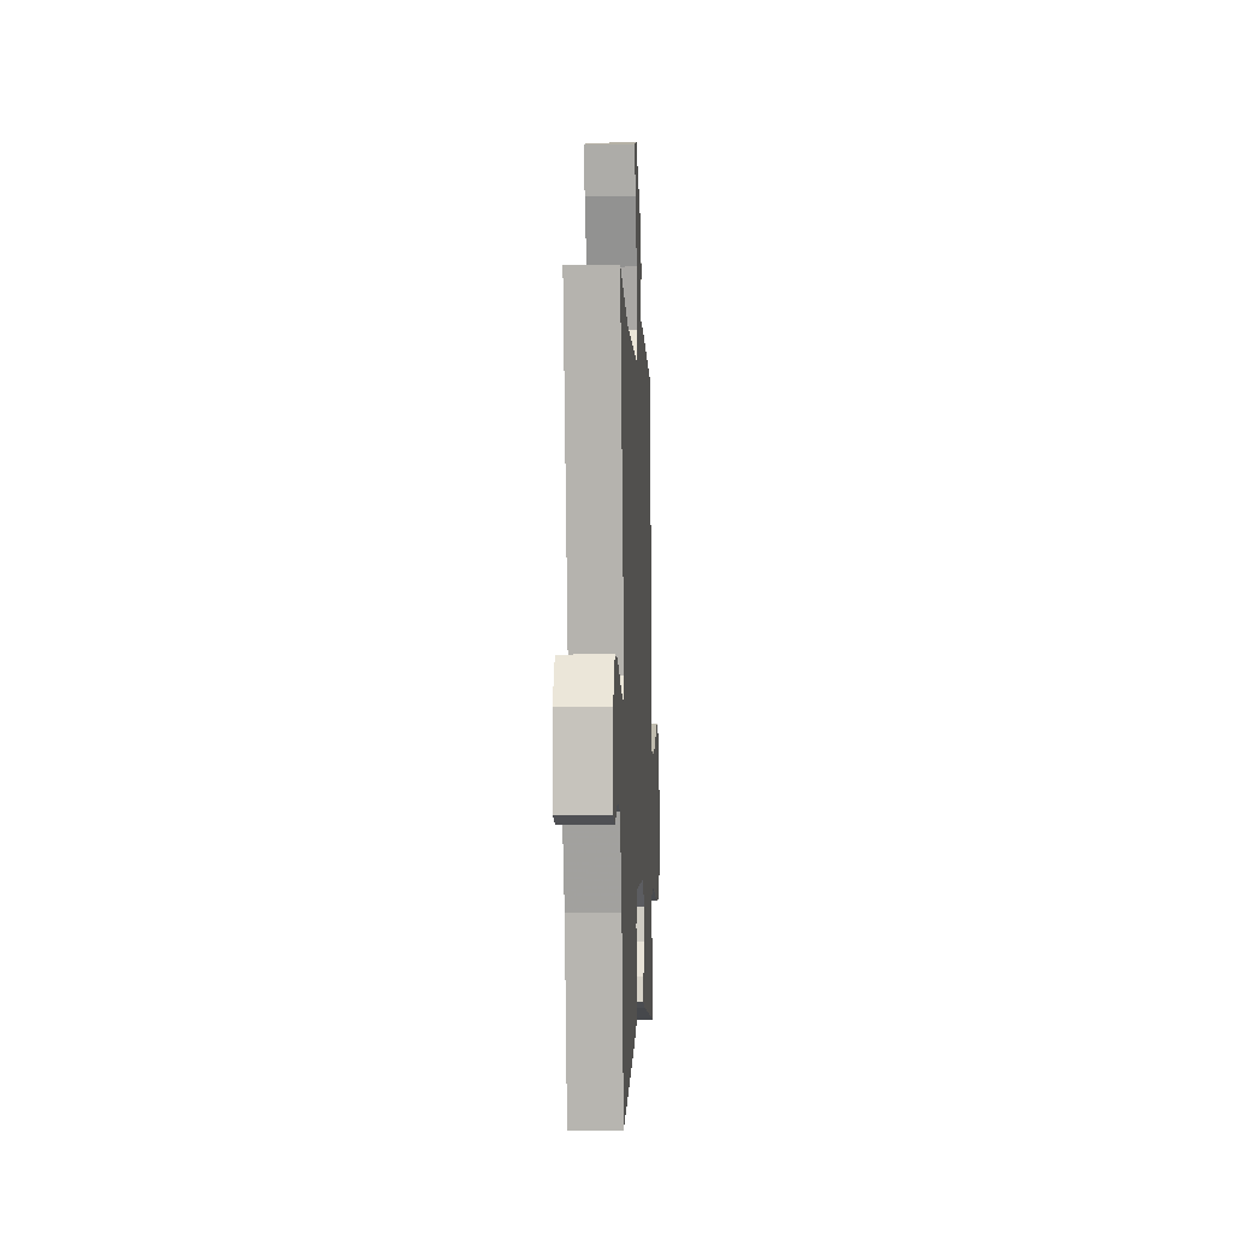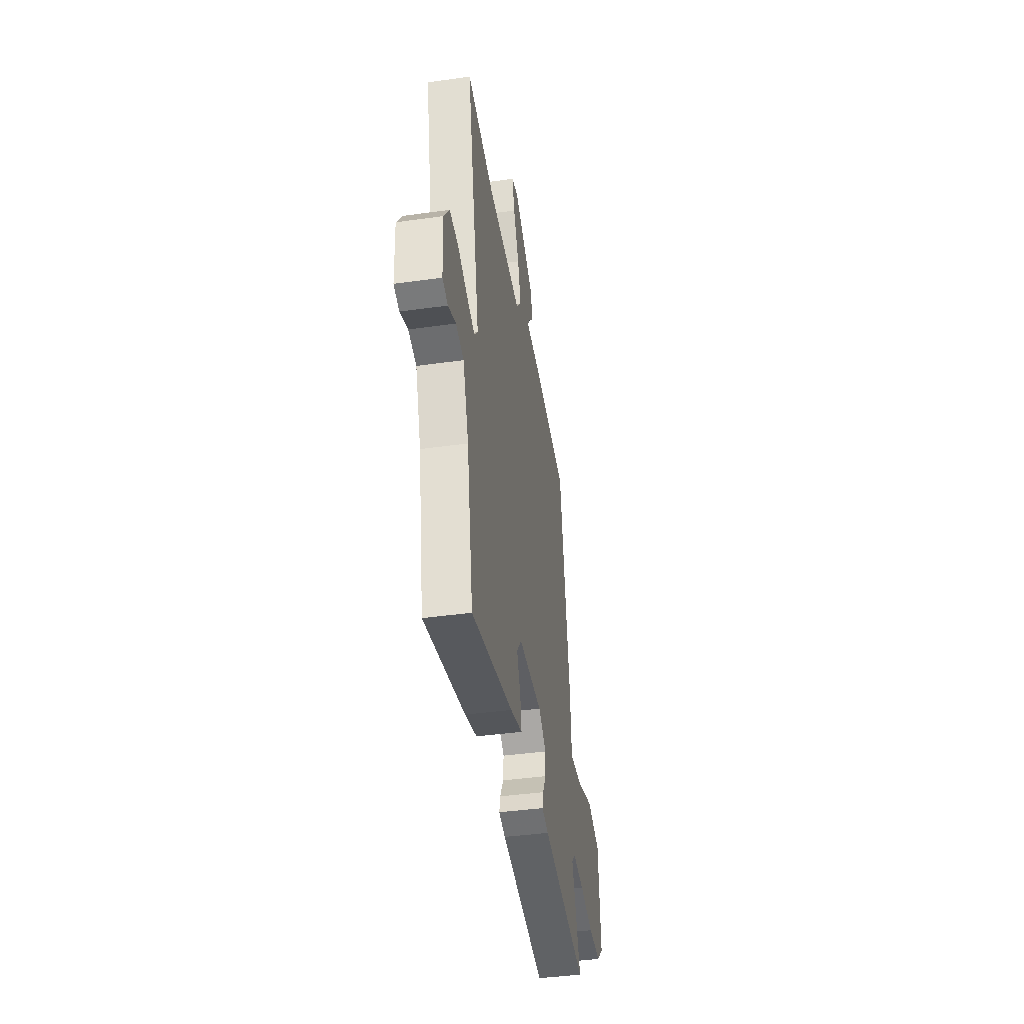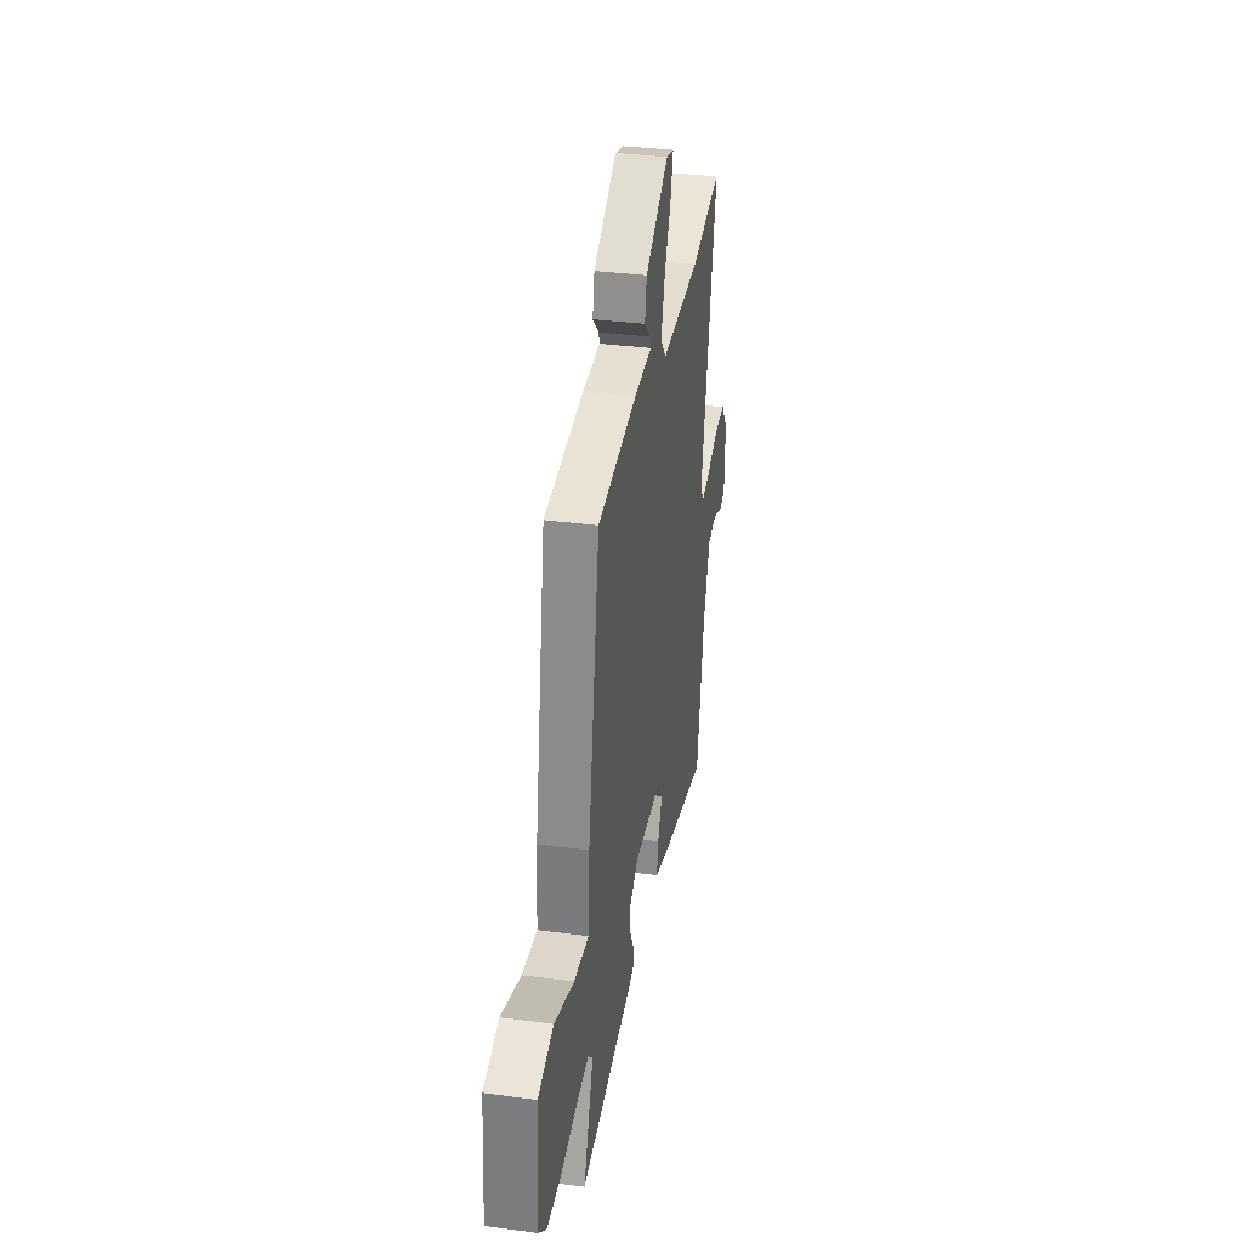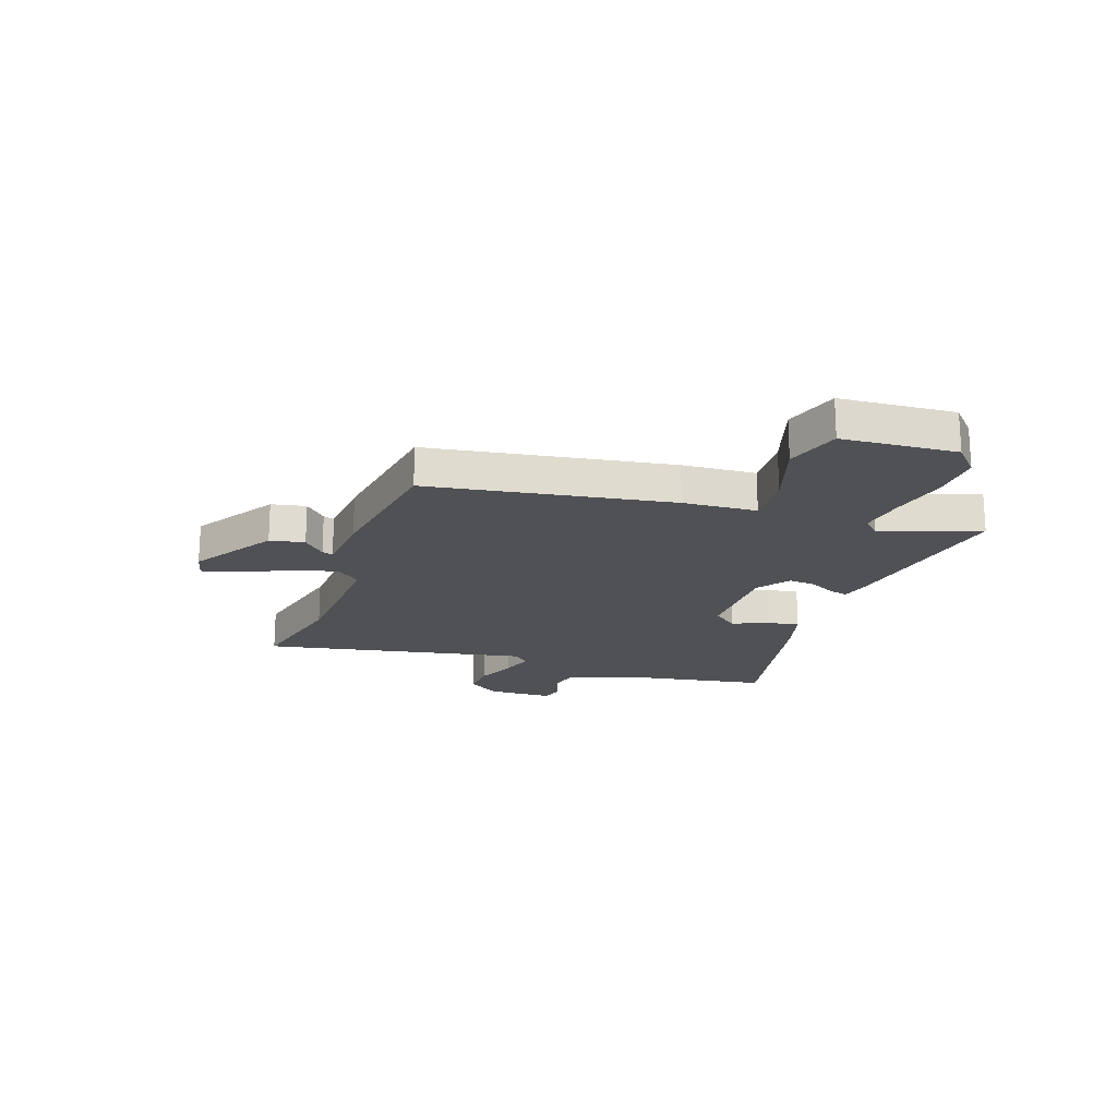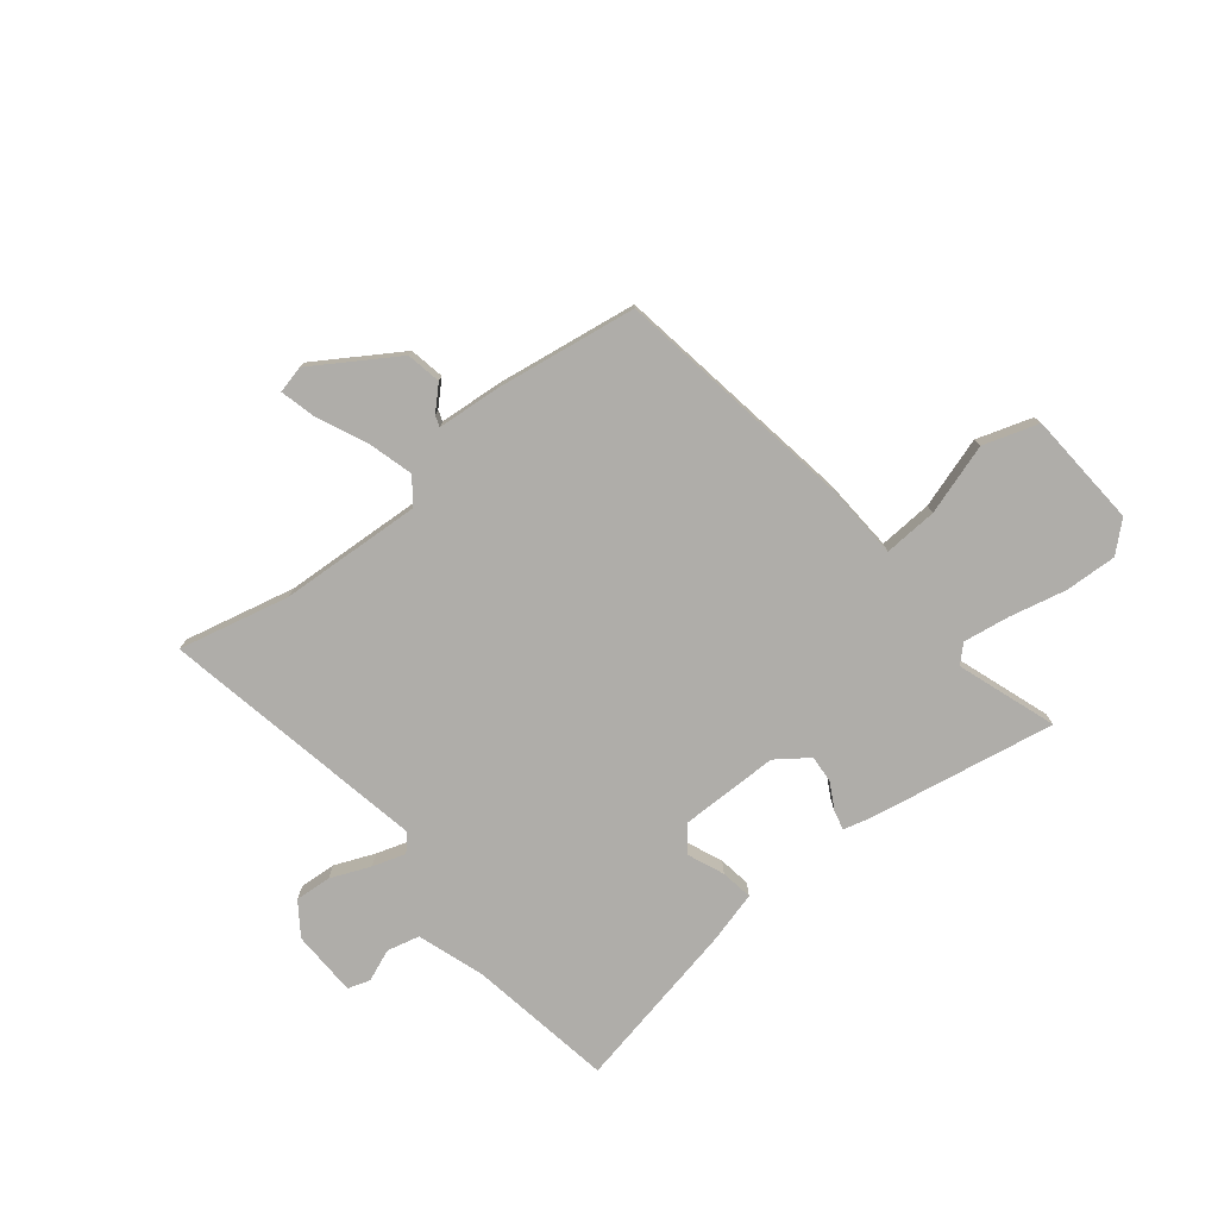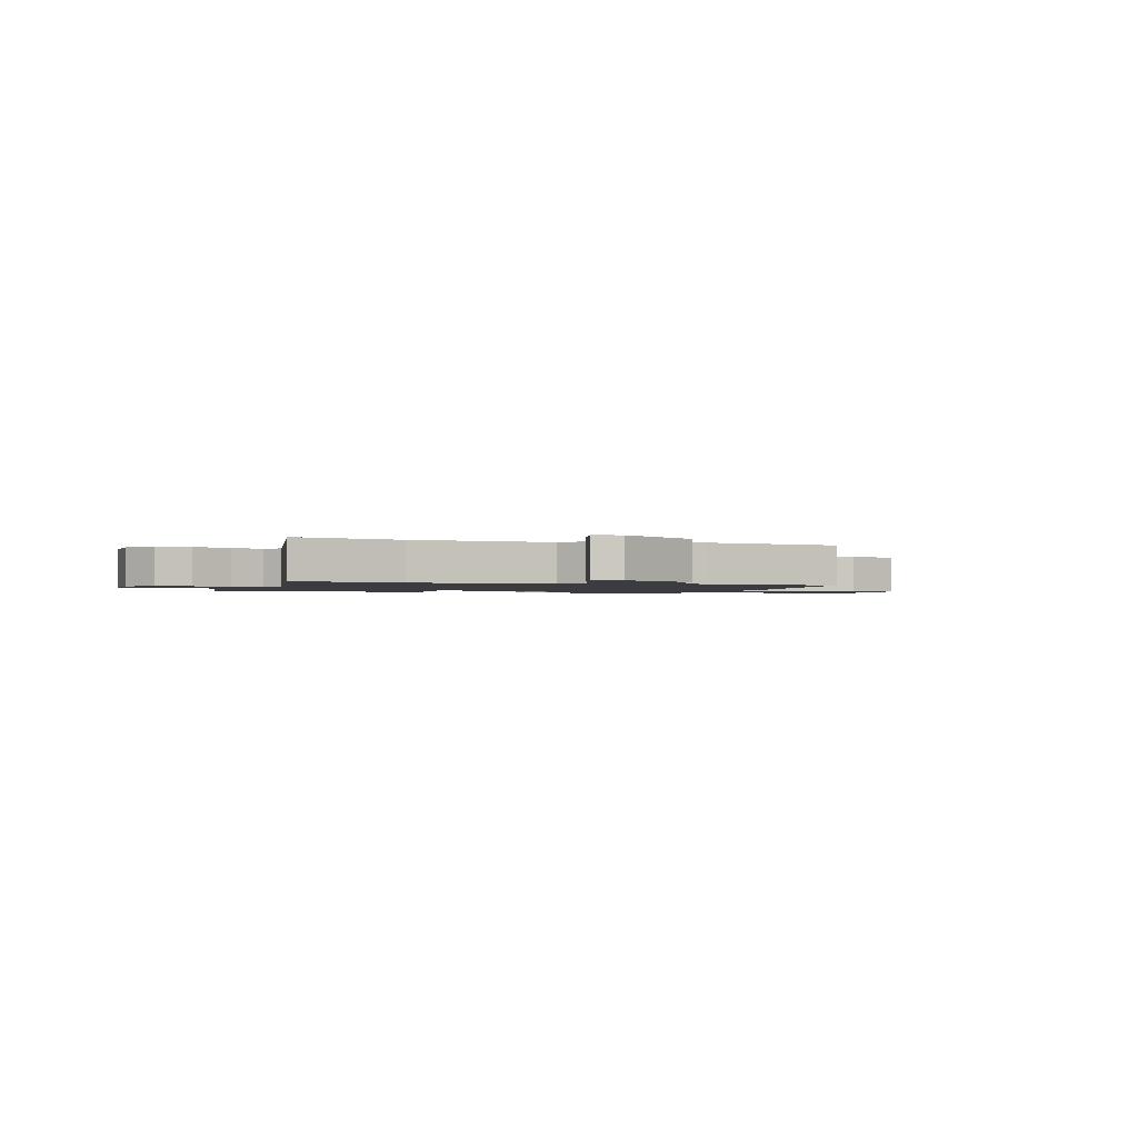
<metadata>
{"format":"obj","ext":"obj","renderer":"f3d","projection":"perspective","resolution":1024,"background":"white","views":[{"elev":-2.0,"azim":-87.2,"up":"+Z"},{"elev":-41.4,"azim":-80.4,"up":"+Z"},{"elev":34.2,"azim":100.2,"up":"+Z"},{"elev":-19.5,"azim":70.2,"up":"+Y"},{"elev":-77.2,"azim":37.9,"up":"+Y"},{"elev":-1.5,"azim":-20.2,"up":"+Y"}]}
</metadata>
<code>
v 0.397 0.07 0.498
v 0.475 0.07 0.043
v 0.485 0.07 -0.096
v 0.585 0.07 -0.089
v 0.717 0.07 -0.045
v 0.821 0.07 -0.077
v 0.838 0.07 -0.293
v 0.785 0.07 -0.342
v 0.688 0.07 -0.339
v 0.58 0.07 -0.316
v 0.494 0.07 -0.304
v 0.463 0.07 -0.335
v 0.53 0.07 -0.52
v 0.179 0.07 -0.462
v 0.127 0.07 -0.449
v 0.135 0.07 -0.413
v 0.161 0.07 -0.364
v 0.165 0.07 -0.312
v 0.104 0.07 -0.269
v -0.081 0.07 -0.271
v -0.117 0.07 -0.319
v -0.088 0.07 -0.386
v -0.078 0.07 -0.446
v -0.172 0.07 -0.473
v -0.494 0.07 -0.543
v -0.543 0.07 -0.271
v -0.587 0.07 -0.146
v -0.648 0.07 -0.132
v -0.708 0.07 -0.157
v -0.75 0.07 -0.144
v -0.755 0.07 -0.02
v -0.713 0.07 0.041
v -0.645 0.07 0.037
v -0.57 0.07 0.007
v -0.508 0.07 -0.012
v -0.481 0.07 0.02
v -0.583 0.07 0.518
v -0.375 0.07 0.473
v -0.11 0.07 0.462
v -0.073 0.07 0.509
v -0.098 0.07 0.594
v -0.141 0.07 0.685
v -0.159 0.07 0.753
v -0.108 0.07 0.766
v 0.049 0.07 0.669
v 0.062 0.07 0.604
v 0.021 0.07 0.563
v 0.014 0.07 0.542
v 0.133 0.07 0.534
v 0.397 0 0.498
v 0.475 0 0.043
v 0.485 0 -0.096
v 0.585 0 -0.089
v 0.717 0 -0.045
v 0.821 0 -0.077
v 0.838 0 -0.293
v 0.785 0 -0.342
v 0.688 0 -0.339
v 0.58 0 -0.316
v 0.494 0 -0.304
v 0.463 0 -0.335
v 0.53 0 -0.52
v 0.179 0 -0.462
v 0.127 0 -0.449
v 0.135 0 -0.413
v 0.161 0 -0.364
v 0.165 0 -0.312
v 0.104 0 -0.269
v -0.081 0 -0.271
v -0.117 0 -0.319
v -0.088 0 -0.386
v -0.078 0 -0.446
v -0.172 0 -0.473
v -0.494 0 -0.543
v -0.543 0 -0.271
v -0.587 0 -0.146
v -0.648 0 -0.132
v -0.708 0 -0.157
v -0.75 0 -0.144
v -0.755 0 -0.02
v -0.713 0 0.041
v -0.645 0 0.037
v -0.57 0 0.007
v -0.508 0 -0.012
v -0.481 0 0.02
v -0.583 0 0.518
v -0.375 0 0.473
v -0.11 0 0.462
v -0.073 0 0.509
v -0.098 0 0.594
v -0.141 0 0.685
v -0.159 0 0.753
v -0.108 0 0.766
v 0.049 0 0.669
v 0.062 0 0.604
v 0.021 0 0.563
v 0.014 0 0.542
v 0.133 0 0.534
f 48 49 1 2
f 44 45 46 47
f 44 47 48
f 41 42 43 44
f 40 41 44 48
f 39 40 48 2
f 36 37 38
f 36 38 39 2
f 31 32 33 34
f 31 34 35
f 28 29 30 31
f 27 28 31 35
f 26 27 35 36
f 21 22 23 24
f 21 24 25 26
f 14 15 16 17
f 12 13 14 17
f 11 12 17 18
f 7 8 9 10
f 7 10 11
f 4 5 6 7
f 3 4 7 11
f 20 21 26 36
f 19 20 36 2
f 11 18 19
f 2 3 11 19
f 51 50 98 97
f 96 95 94 93
f 97 96 93
f 93 92 91 90
f 97 93 90 89
f 51 97 89 88
f 87 86 85
f 51 88 87 85
f 83 82 81 80
f 84 83 80
f 80 79 78 77
f 84 80 77 76
f 85 84 76 75
f 73 72 71 70
f 75 74 73 70
f 66 65 64 63
f 66 63 62 61
f 67 66 61 60
f 59 58 57 56
f 60 59 56
f 56 55 54 53
f 60 56 53 52
f 85 75 70 69
f 51 85 69 68
f 68 67 60
f 68 60 52 51
f 1 50 51 2
f 2 51 52 3
f 3 52 53 4
f 4 53 54 5
f 5 54 55 6
f 6 55 56 7
f 7 56 57 8
f 8 57 58 9
f 9 58 59 10
f 10 59 60 11
f 11 60 61 12
f 12 61 62 13
f 13 62 63 14
f 14 63 64 15
f 15 64 65 16
f 16 65 66 17
f 17 66 67 18
f 18 67 68 19
f 19 68 69 20
f 20 69 70 21
f 21 70 71 22
f 22 71 72 23
f 23 72 73 24
f 24 73 74 25
f 25 74 75 26
f 26 75 76 27
f 27 76 77 28
f 28 77 78 29
f 29 78 79 30
f 30 79 80 31
f 31 80 81 32
f 32 81 82 33
f 33 82 83 34
f 34 83 84 35
f 35 84 85 36
f 36 85 86 37
f 37 86 87 38
f 38 87 88 39
f 39 88 89 40
f 40 89 90 41
f 41 90 91 42
f 42 91 92 43
f 43 92 93 44
f 44 93 94 45
f 45 94 95 46
f 46 95 96 47
f 47 96 97 48
f 48 97 98 49
f 49 98 50 1

</code>
